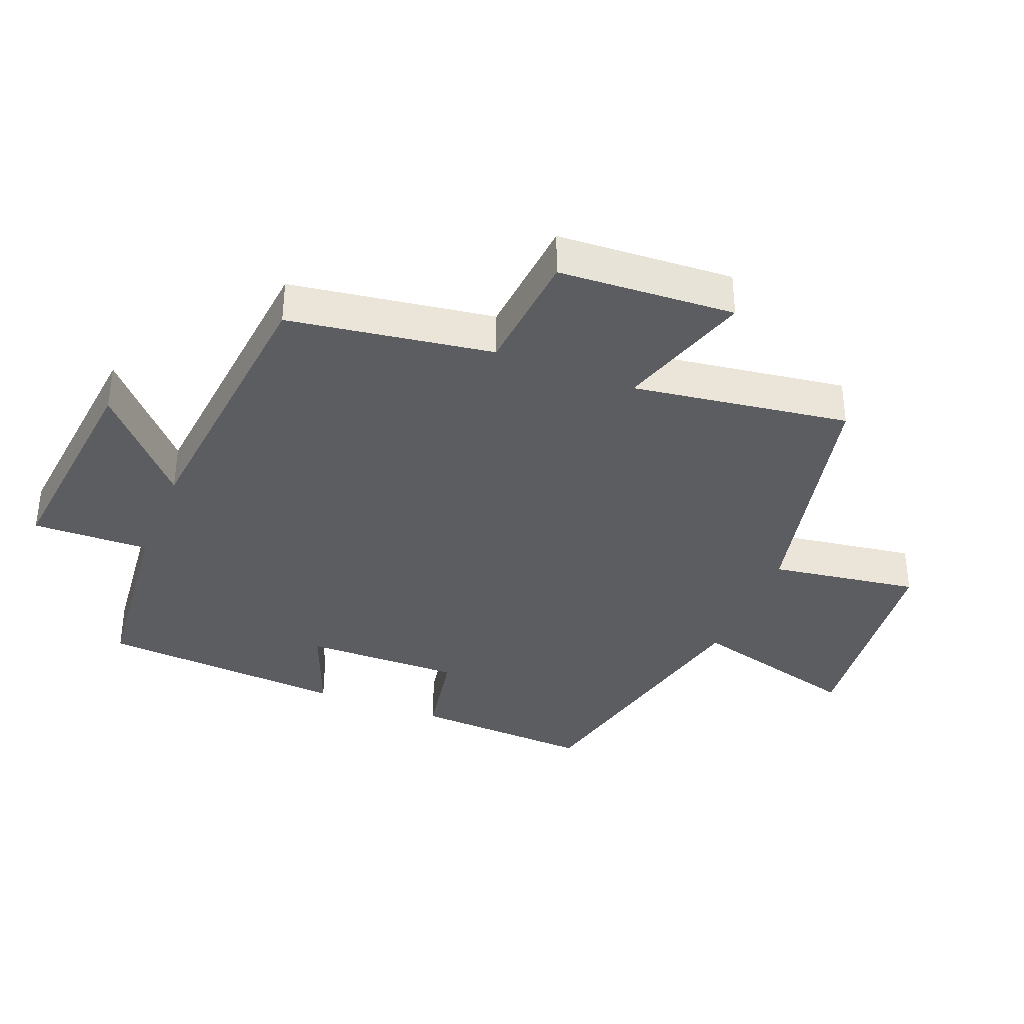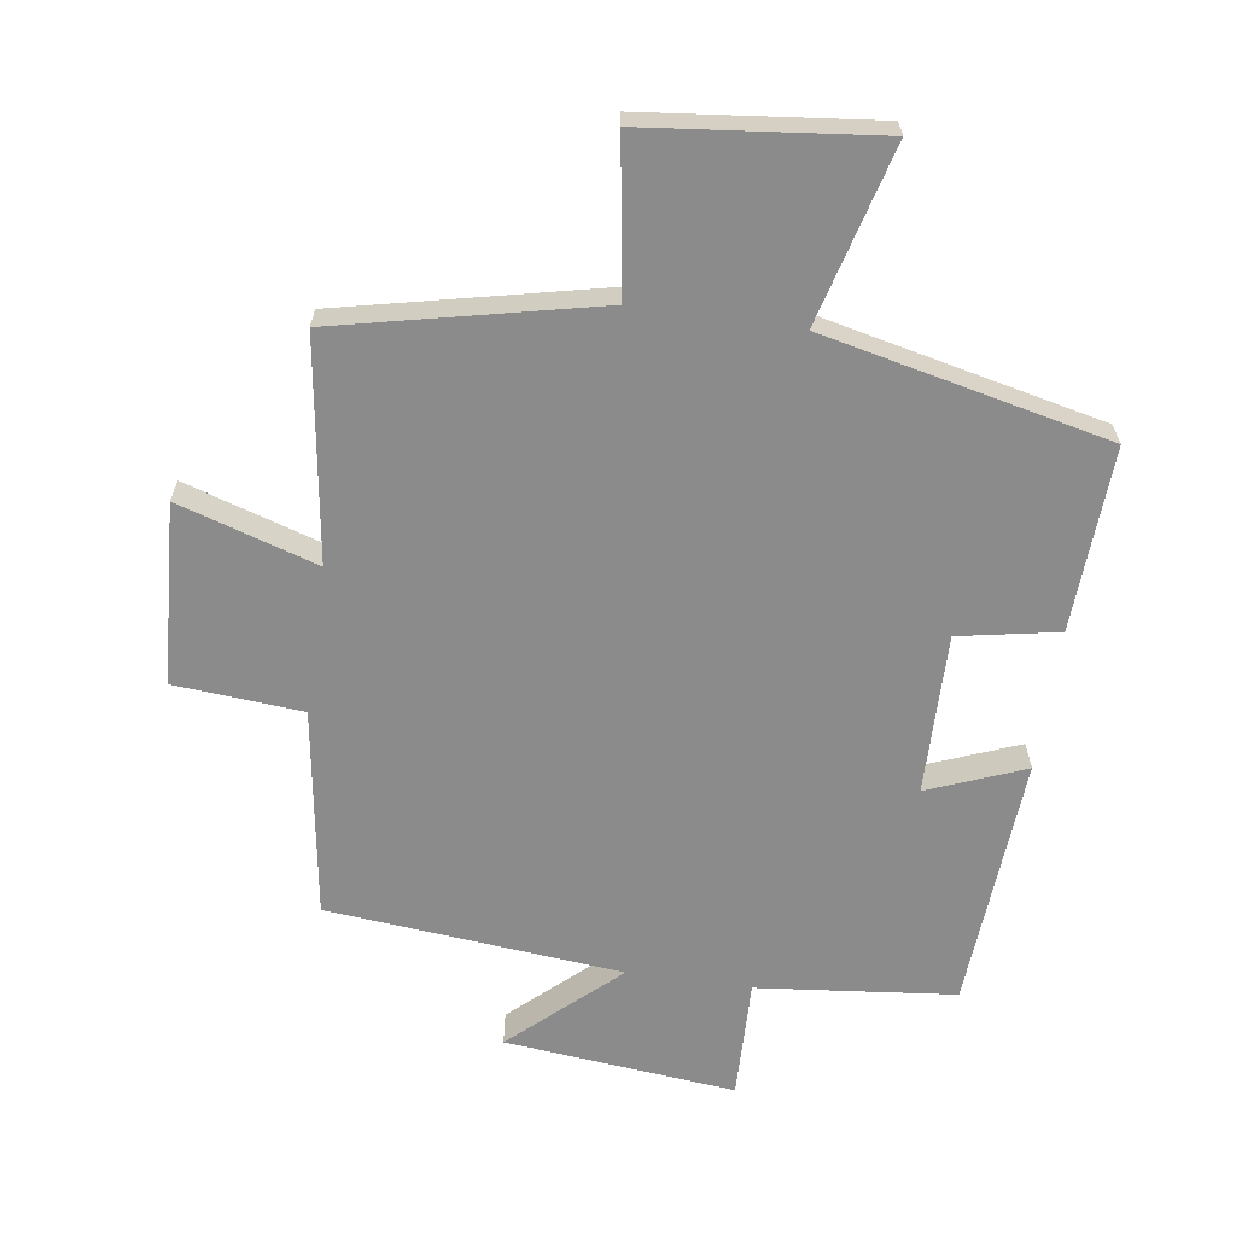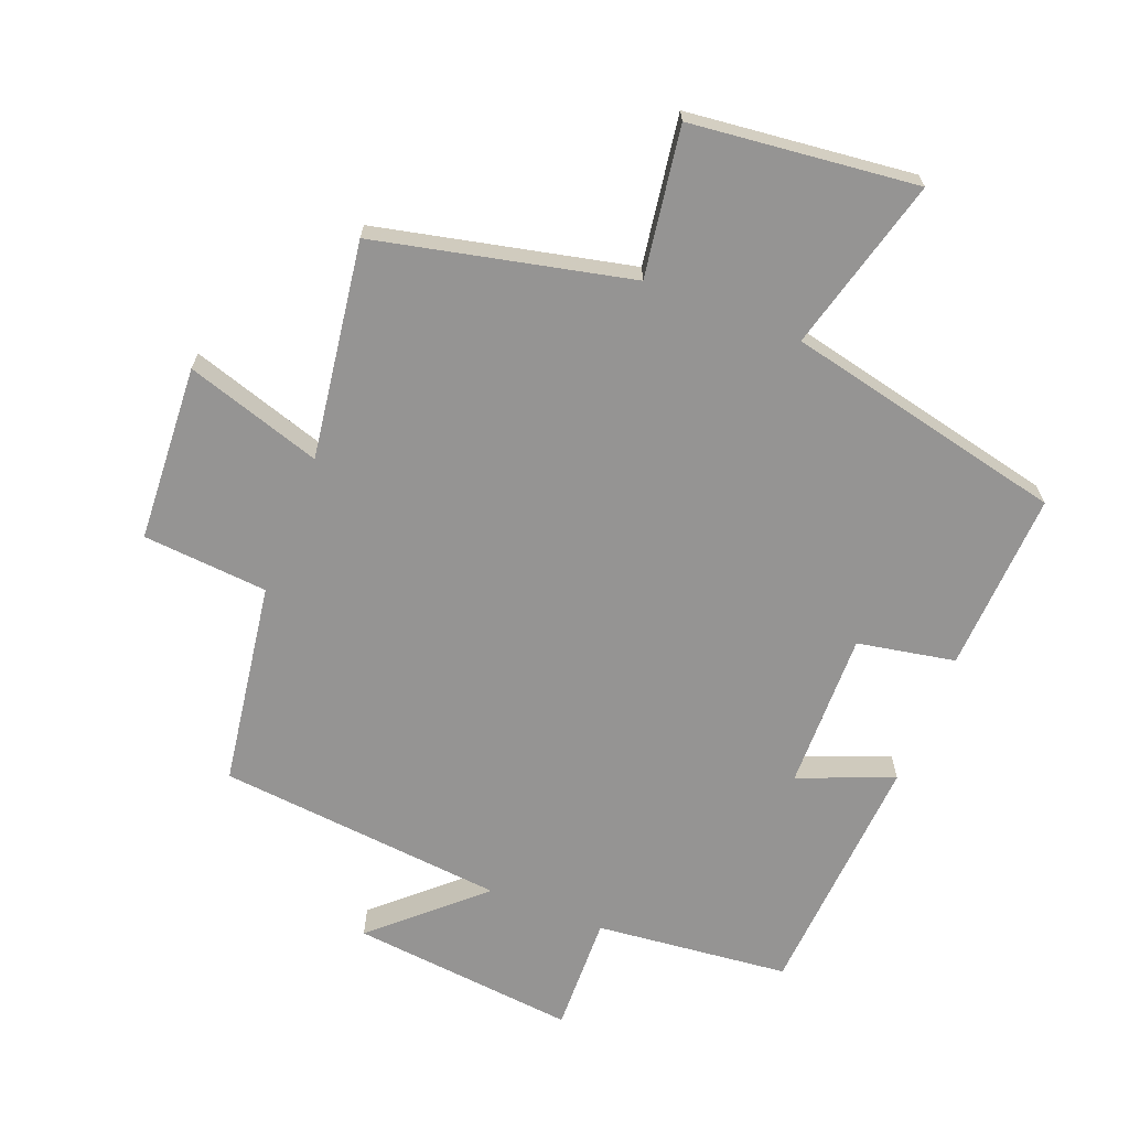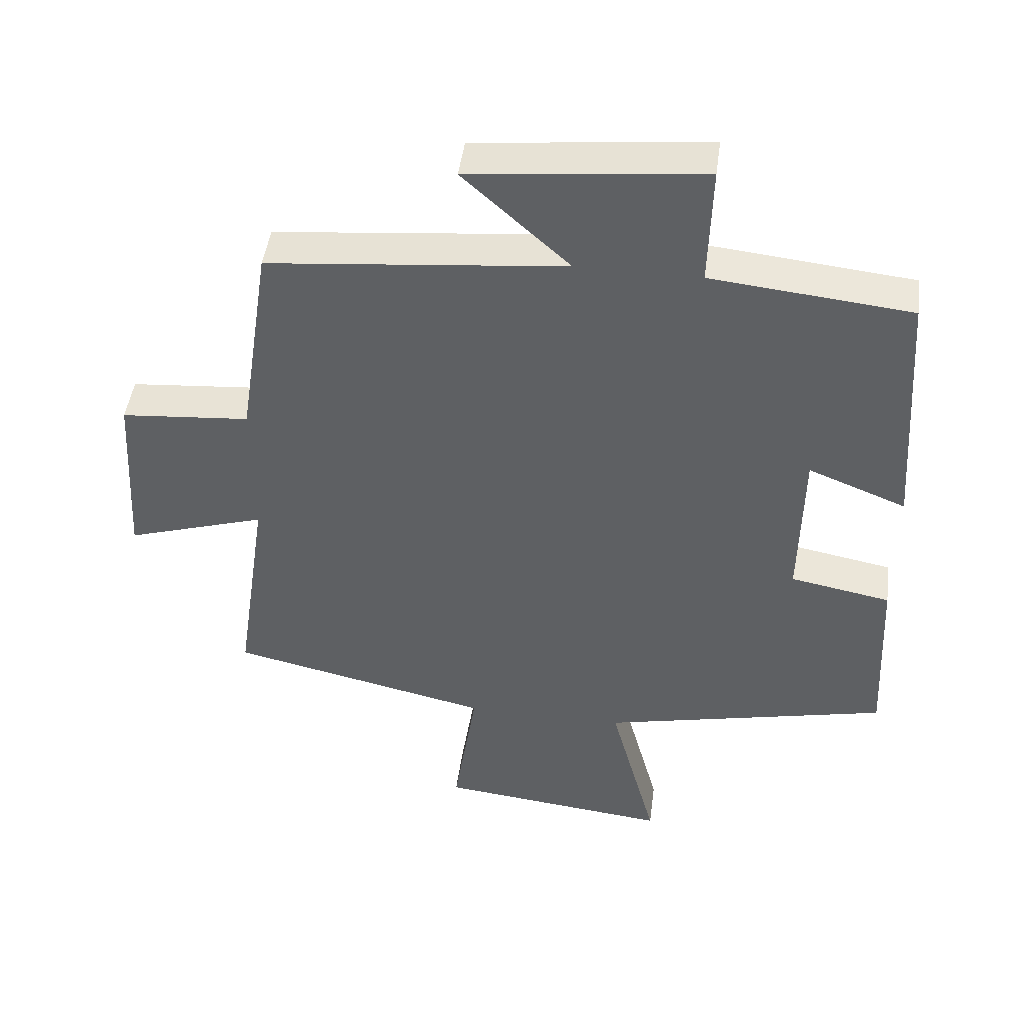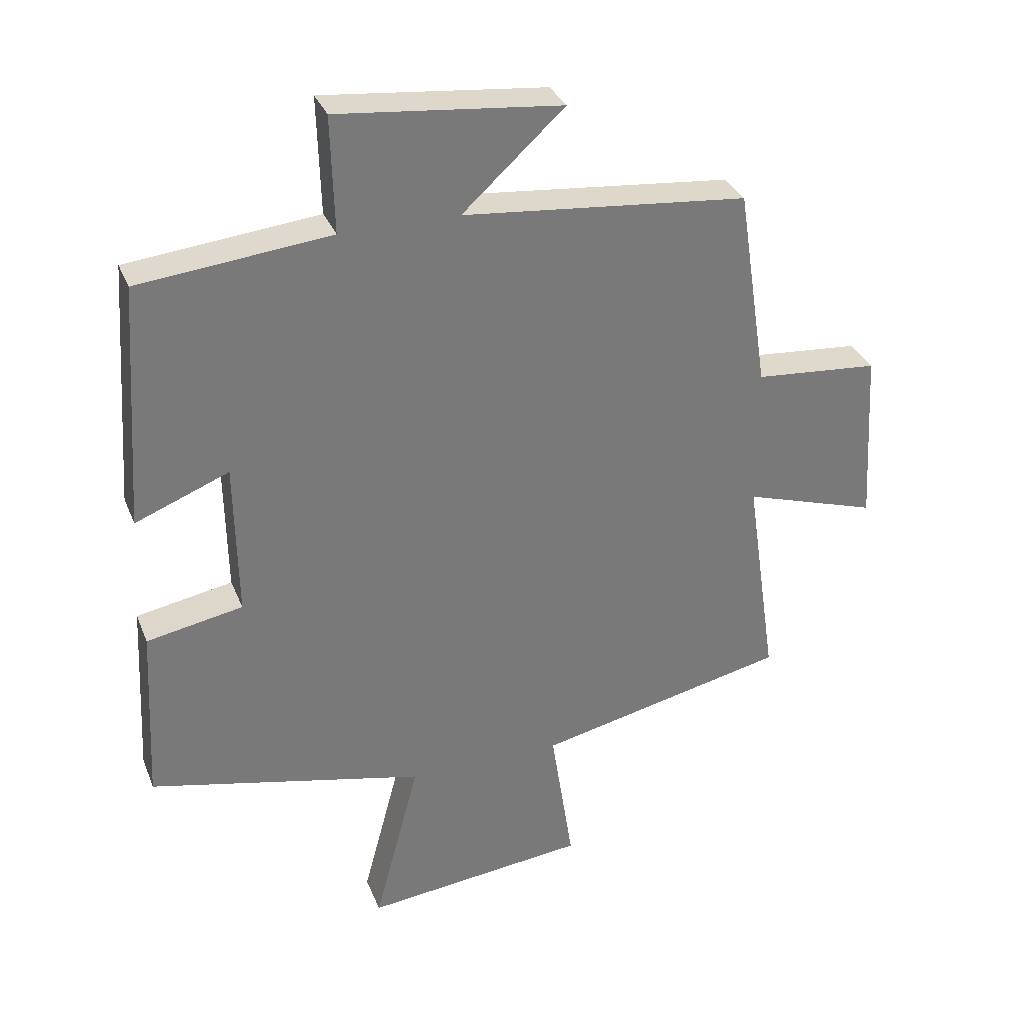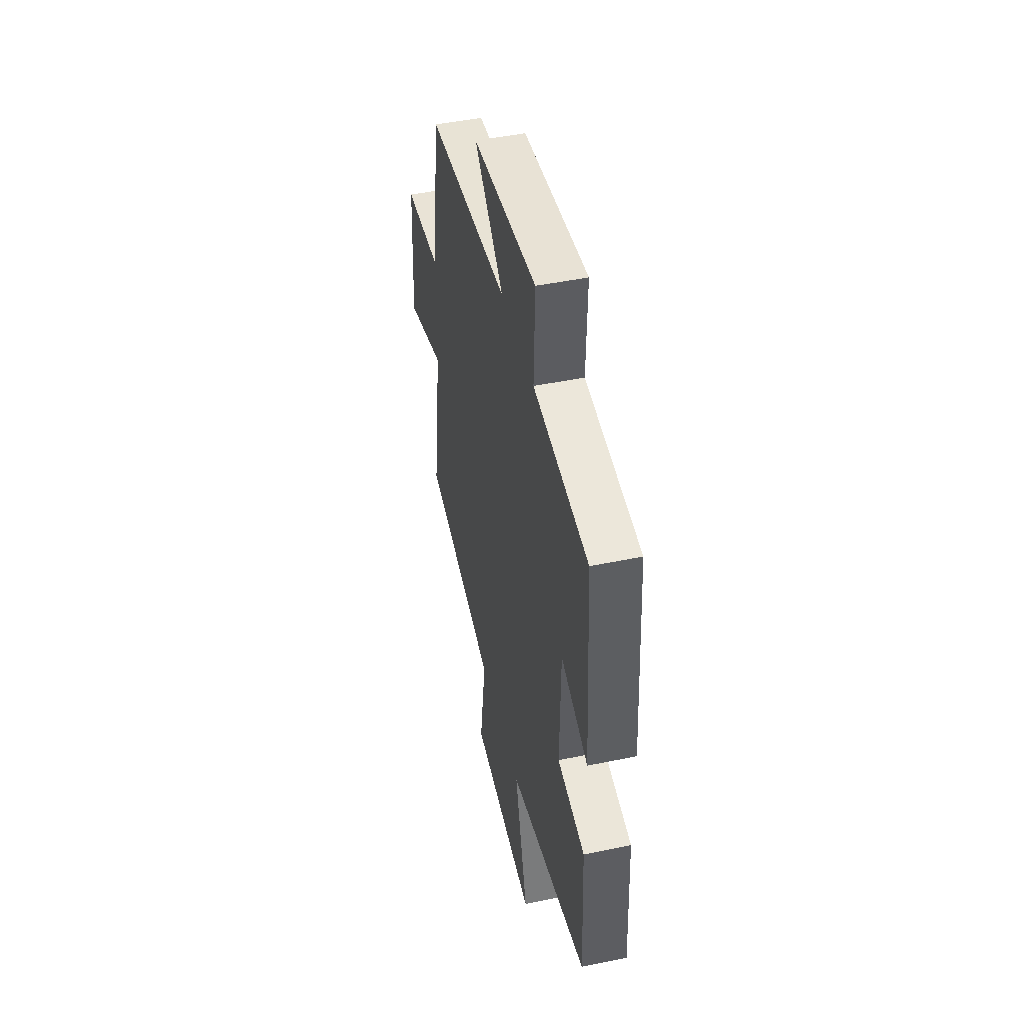
<metadata>
{"format":"obj","ext":"obj","renderer":"f3d","projection":"perspective","resolution":1024,"background":"white","views":[{"elev":-36.5,"azim":68.2,"up":"+Y"},{"elev":-64.0,"azim":171.8,"up":"+Y"},{"elev":-67.1,"azim":158.6,"up":"+Y"},{"elev":46.3,"azim":-172.5,"up":"+Z"},{"elev":32.7,"azim":-19.6,"up":"+Z"},{"elev":47.3,"azim":-103.2,"up":"+Z"}]}
</metadata>
<code>
v -0.474 0.07 0.469
v -0.176 0.07 0.5
v -0.181 0.07 0.681
v 0.167 0.07 0.645
v 0.008 0.07 0.5
v 0.452 0.07 0.457
v 0.5 0.07 0.143
v 0.693 0.07 0.127
v 0.709 0.07 -0.145
v 0.5 0.07 -0.079
v 0.549 0.07 -0.413
v 0.158 0.07 -0.5
v 0.193 0.07 -0.729
v -0.155 0.07 -0.767
v -0.084 0.07 -0.5
v -0.514 0.07 -0.403
v -0.5 0.07 -0.125
v -0.35 0.07 -0.097
v -0.354 0.07 0.145
v -0.5 0.07 0.087
v -0.474 0 0.469
v -0.176 0 0.5
v -0.181 0 0.681
v 0.167 0 0.645
v 0.008 0 0.5
v 0.452 0 0.457
v 0.5 0 0.143
v 0.693 0 0.127
v 0.709 0 -0.145
v 0.5 0 -0.079
v 0.549 0 -0.413
v 0.158 0 -0.5
v 0.193 0 -0.729
v -0.155 0 -0.767
v -0.084 0 -0.5
v -0.514 0 -0.403
v -0.5 0 -0.125
v -0.35 0 -0.097
v -0.354 0 0.145
v -0.5 0 0.087
f 19 20 1 2
f 18 19 2
f 15 16 17 18
f 15 18 2
f 12 13 14 15
f 15 2 3
f 12 15 3
f 11 12 3
f 10 11 3
f 7 8 9 10
f 5 6 7 10
f 5 10 3
f 3 4 5
f 22 21 40 39
f 22 39 38
f 38 37 36 35
f 22 38 35
f 35 34 33 32
f 23 22 35
f 23 35 32
f 23 32 31
f 23 31 30
f 30 29 28 27
f 30 27 26 25
f 23 30 25
f 25 24 23
f 1 21 22 2
f 2 22 23 3
f 3 23 24 4
f 4 24 25 5
f 5 25 26 6
f 6 26 27 7
f 7 27 28 8
f 8 28 29 9
f 9 29 30 10
f 10 30 31 11
f 11 31 32 12
f 12 32 33 13
f 13 33 34 14
f 14 34 35 15
f 15 35 36 16
f 16 36 37 17
f 17 37 38 18
f 18 38 39 19
f 19 39 40 20
f 20 40 21 1

</code>
